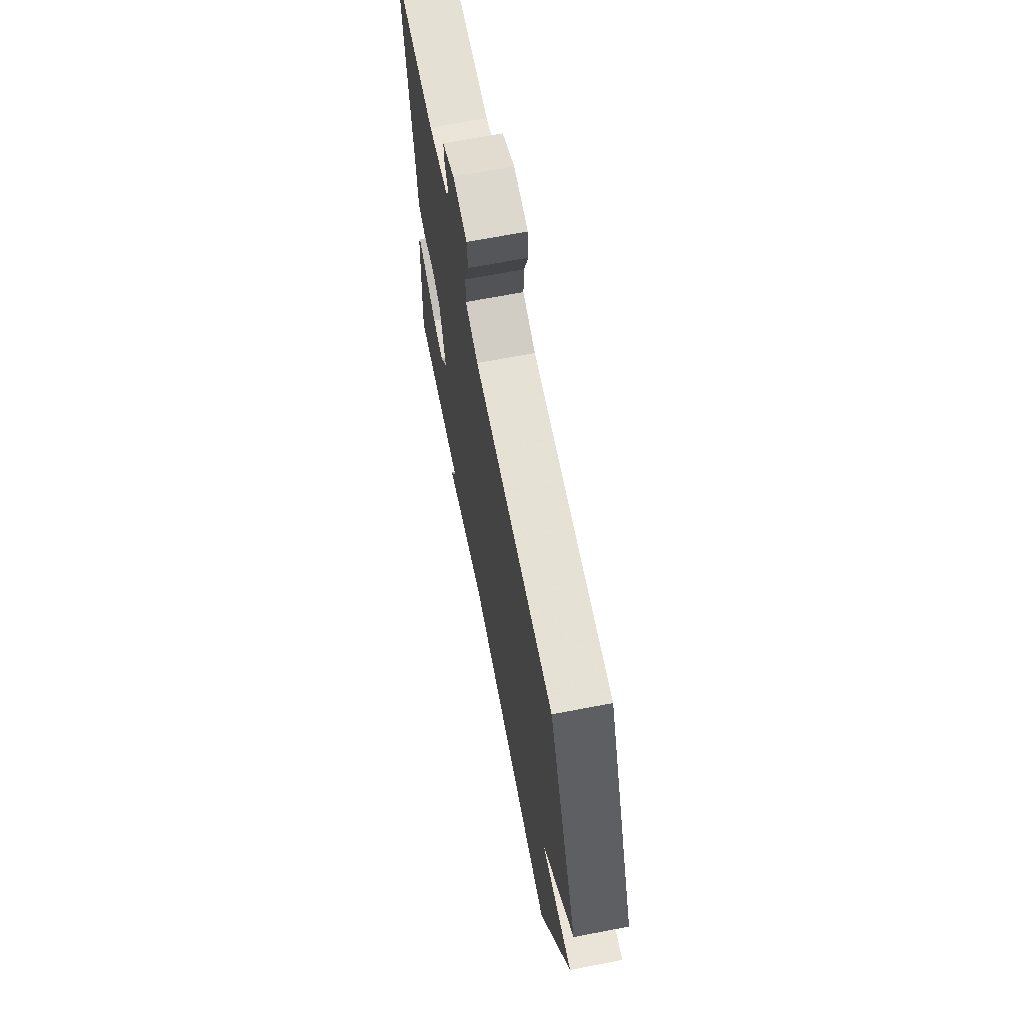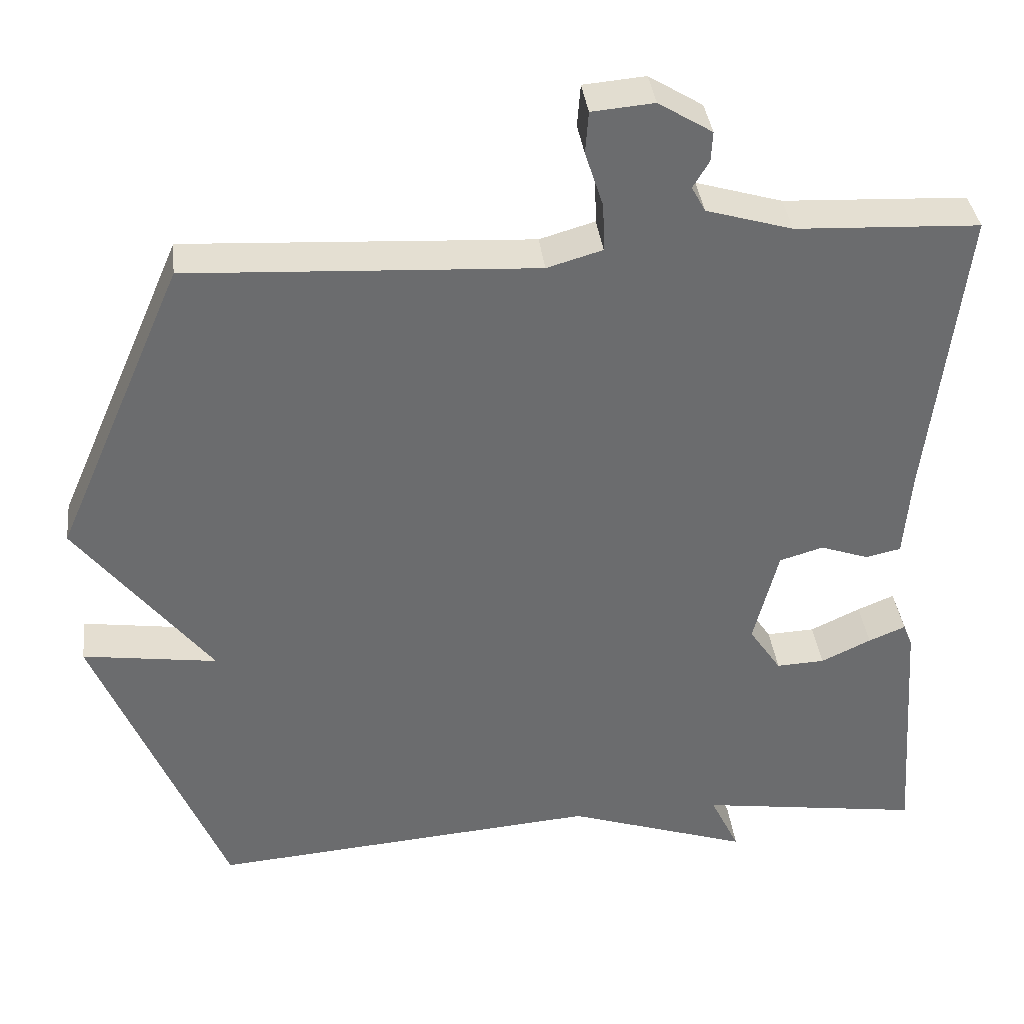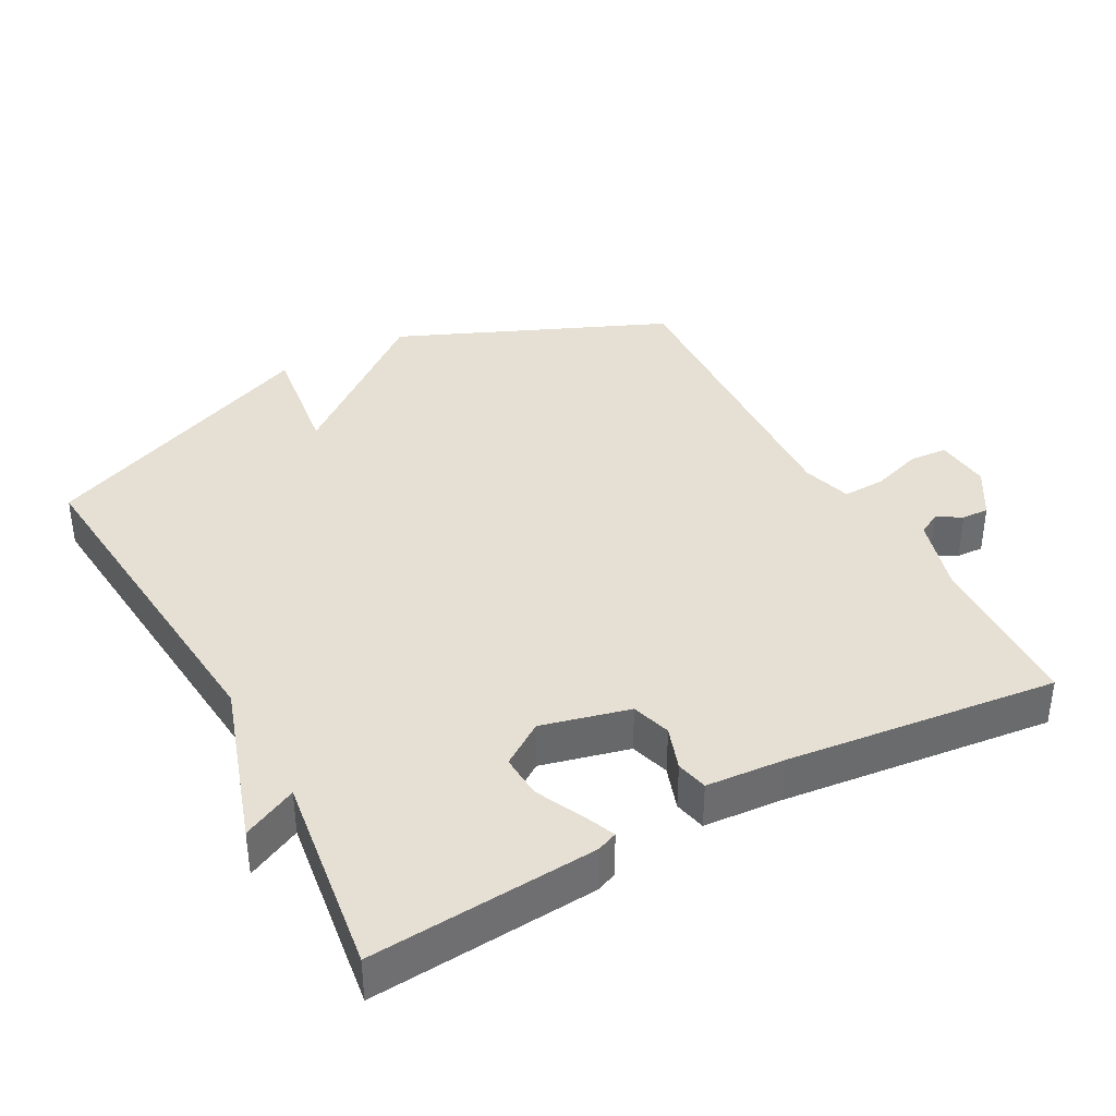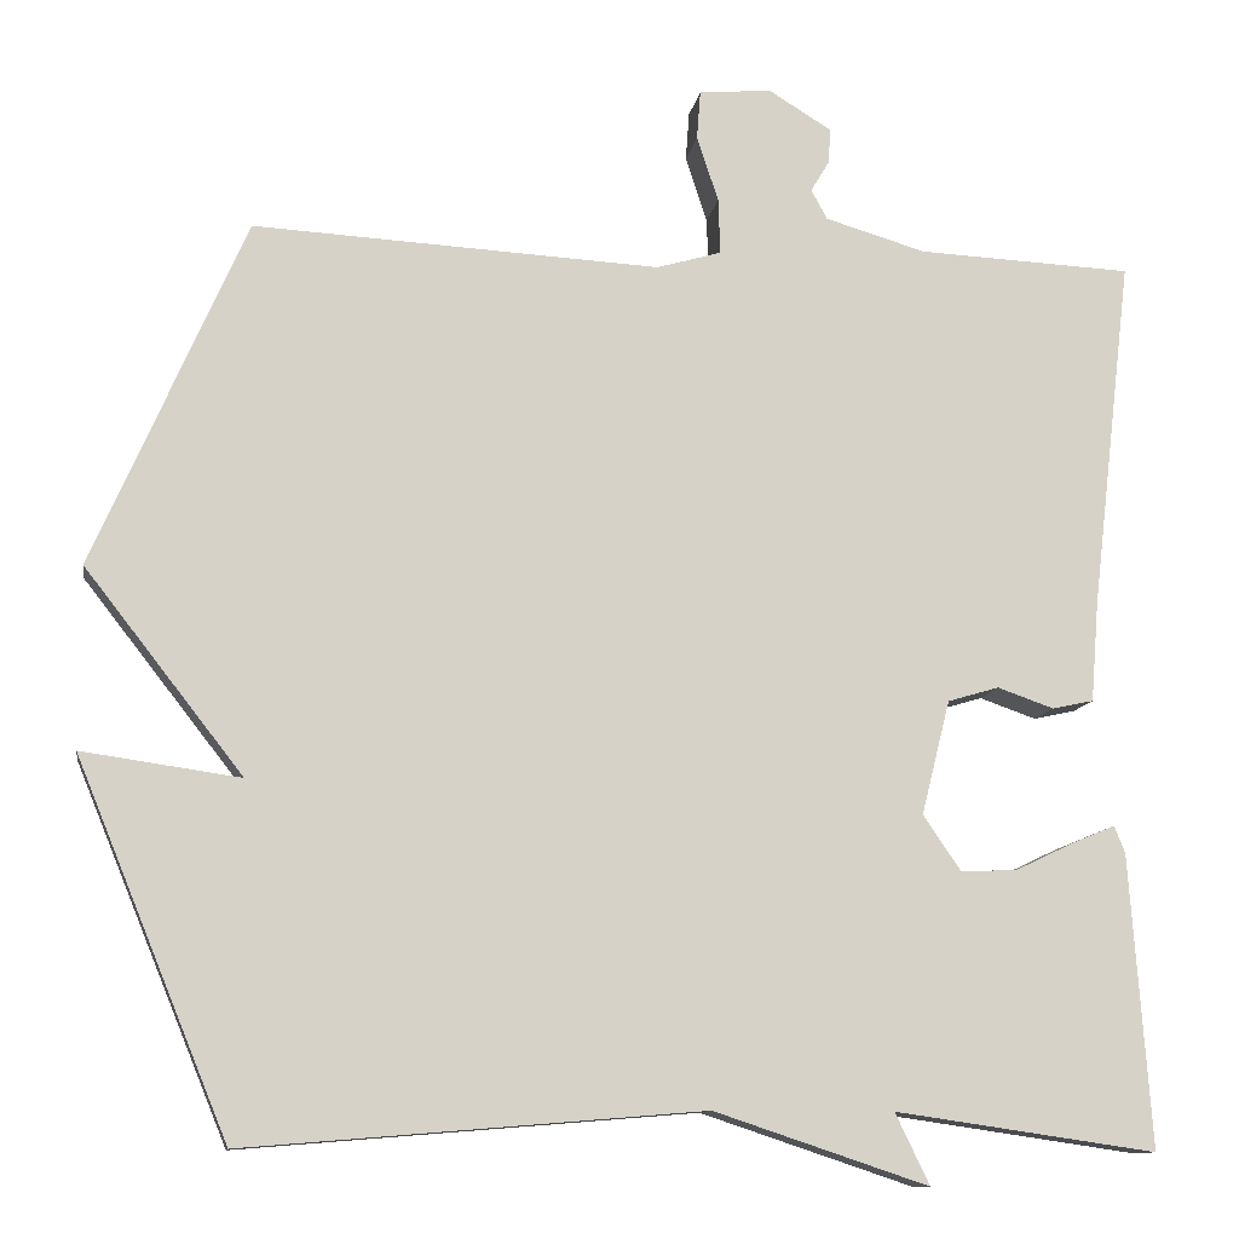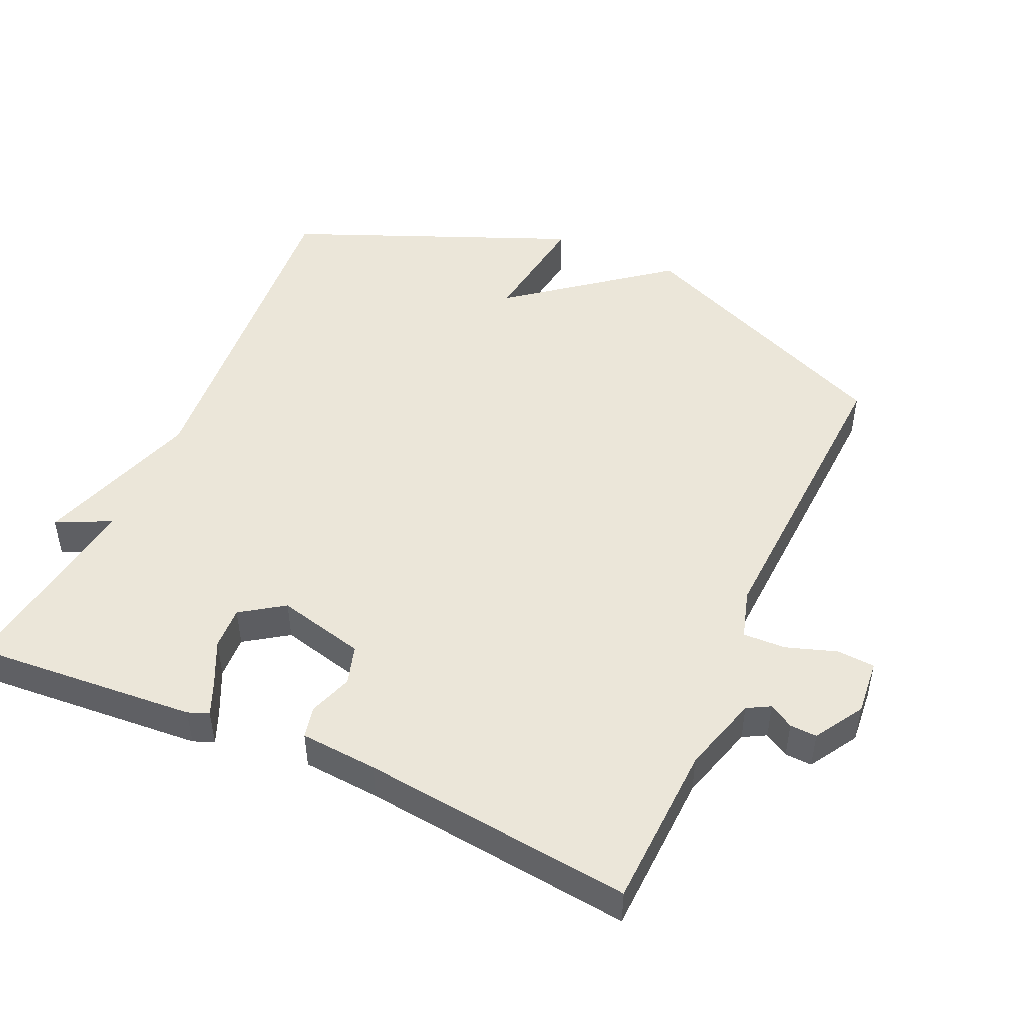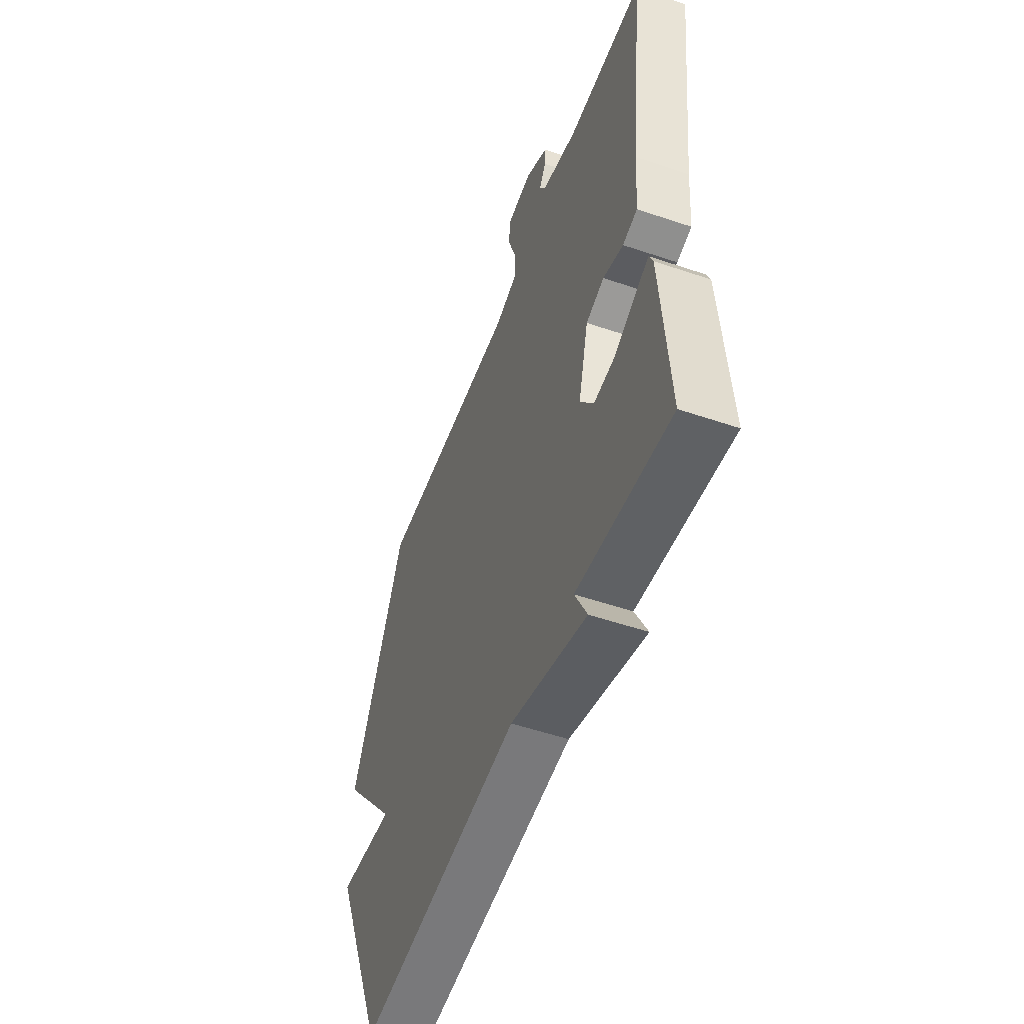
<metadata>
{"format":"obj","ext":"obj","renderer":"f3d","projection":"perspective","resolution":1024,"background":"white","views":[{"elev":67.9,"azim":79.1,"up":"+Z"},{"elev":36.8,"azim":173.4,"up":"+Z"},{"elev":38.1,"azim":-118.8,"up":"+Y"},{"elev":-11.4,"azim":170.8,"up":"+Z"},{"elev":48.3,"azim":-66.0,"up":"+Y"},{"elev":-53.3,"azim":-110.0,"up":"+Z"}]}
</metadata>
<code>
v 0.5 0.07 -0.5
v -0.009 0.07 -0.458
v -0.247 0.07 -0.537
v -0.209 0.07 -0.458
v -0.5 0.07 -0.5
v -0.477 0.07 -0.174
v -0.465 0.07 -0.144
v -0.417 0.07 -0.164
v -0.352 0.07 -0.195
v -0.289 0.07 -0.198
v -0.247 0.07 -0.136
v -0.279 0.07 -0.009
v -0.336 0.07 0.008
v -0.399 0.07 -0.014
v -0.445 0.07 -0.004
v -0.454 0.07 0.109
v -0.5 0.07 0.5
v -0.261 0.07 0.511
v -0.149 0.07 0.544
v -0.131 0.07 0.577
v -0.152 0.07 0.612
v -0.154 0.07 0.651
v -0.084 0.07 0.694
v -0.003 0.07 0.687
v 0.001 0.07 0.632
v -0.023 0.07 0.559
v -0.025 0.07 0.497
v 0.047 0.07 0.476
v 0.5 0.07 0.5
v 0.669 0.07 0.112
v 0.493 0.07 -0.113
v 0.669 0.07 -0.088
v 0.5 0 -0.5
v -0.009 0 -0.458
v -0.247 0 -0.537
v -0.209 0 -0.458
v -0.5 0 -0.5
v -0.477 0 -0.174
v -0.465 0 -0.144
v -0.417 0 -0.164
v -0.352 0 -0.195
v -0.289 0 -0.198
v -0.247 0 -0.136
v -0.279 0 -0.009
v -0.336 0 0.008
v -0.399 0 -0.014
v -0.445 0 -0.004
v -0.454 0 0.109
v -0.5 0 0.5
v -0.261 0 0.511
v -0.149 0 0.544
v -0.131 0 0.577
v -0.152 0 0.612
v -0.154 0 0.651
v -0.084 0 0.694
v -0.003 0 0.687
v 0.001 0 0.632
v -0.023 0 0.559
v -0.025 0 0.497
v 0.047 0 0.476
v 0.5 0 0.5
v 0.669 0 0.112
v 0.493 0 -0.113
v 0.669 0 -0.088
f 31 32 1 2
f 30 31 2
f 29 30 2
f 28 29 2
f 27 28 2
f 24 25 26
f 23 24 26
f 22 23 26
f 21 22 26
f 20 21 26
f 19 20 26 27
f 18 19 27 2
f 16 17 18
f 15 16 18
f 14 15 18
f 13 14 18
f 12 13 18
f 11 12 18 2
f 7 8 9
f 6 7 9
f 5 6 9
f 4 5 9
f 4 9 10
f 2 3 4
f 2 4 10 11
f 34 33 64 63
f 34 63 62
f 34 62 61
f 34 61 60
f 34 60 59
f 58 57 56
f 58 56 55
f 58 55 54
f 58 54 53
f 58 53 52
f 59 58 52 51
f 34 59 51 50
f 50 49 48
f 50 48 47
f 50 47 46
f 50 46 45
f 50 45 44
f 34 50 44 43
f 41 40 39
f 41 39 38
f 41 38 37
f 41 37 36
f 42 41 36
f 36 35 34
f 43 42 36 34
f 1 33 34 2
f 2 34 35 3
f 3 35 36 4
f 4 36 37 5
f 5 37 38 6
f 6 38 39 7
f 7 39 40 8
f 8 40 41 9
f 9 41 42 10
f 10 42 43 11
f 11 43 44 12
f 12 44 45 13
f 13 45 46 14
f 14 46 47 15
f 15 47 48 16
f 16 48 49 17
f 17 49 50 18
f 18 50 51 19
f 19 51 52 20
f 20 52 53 21
f 21 53 54 22
f 22 54 55 23
f 23 55 56 24
f 24 56 57 25
f 25 57 58 26
f 26 58 59 27
f 27 59 60 28
f 28 60 61 29
f 29 61 62 30
f 30 62 63 31
f 31 63 64 32
f 32 64 33 1

</code>
